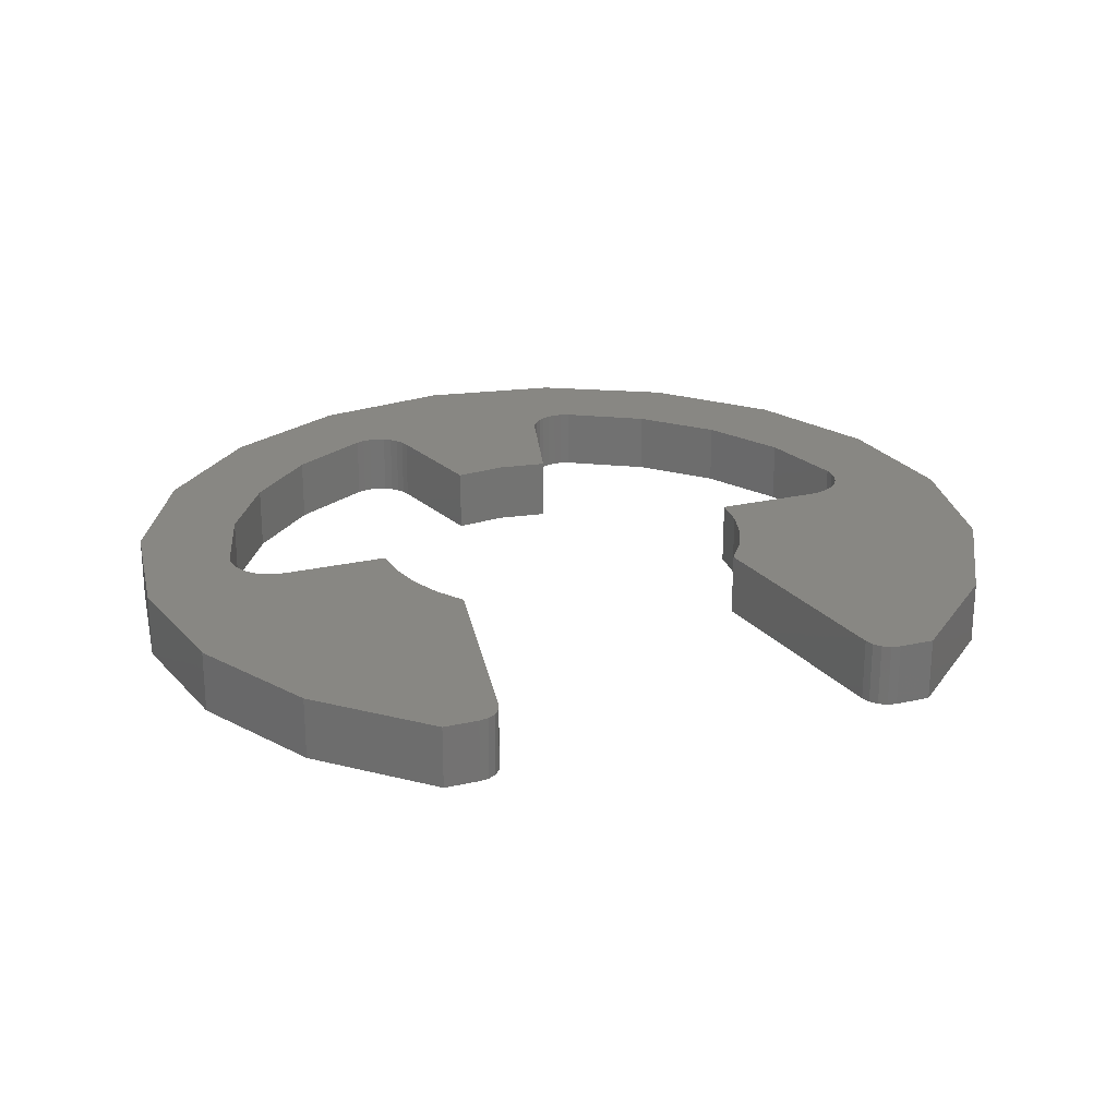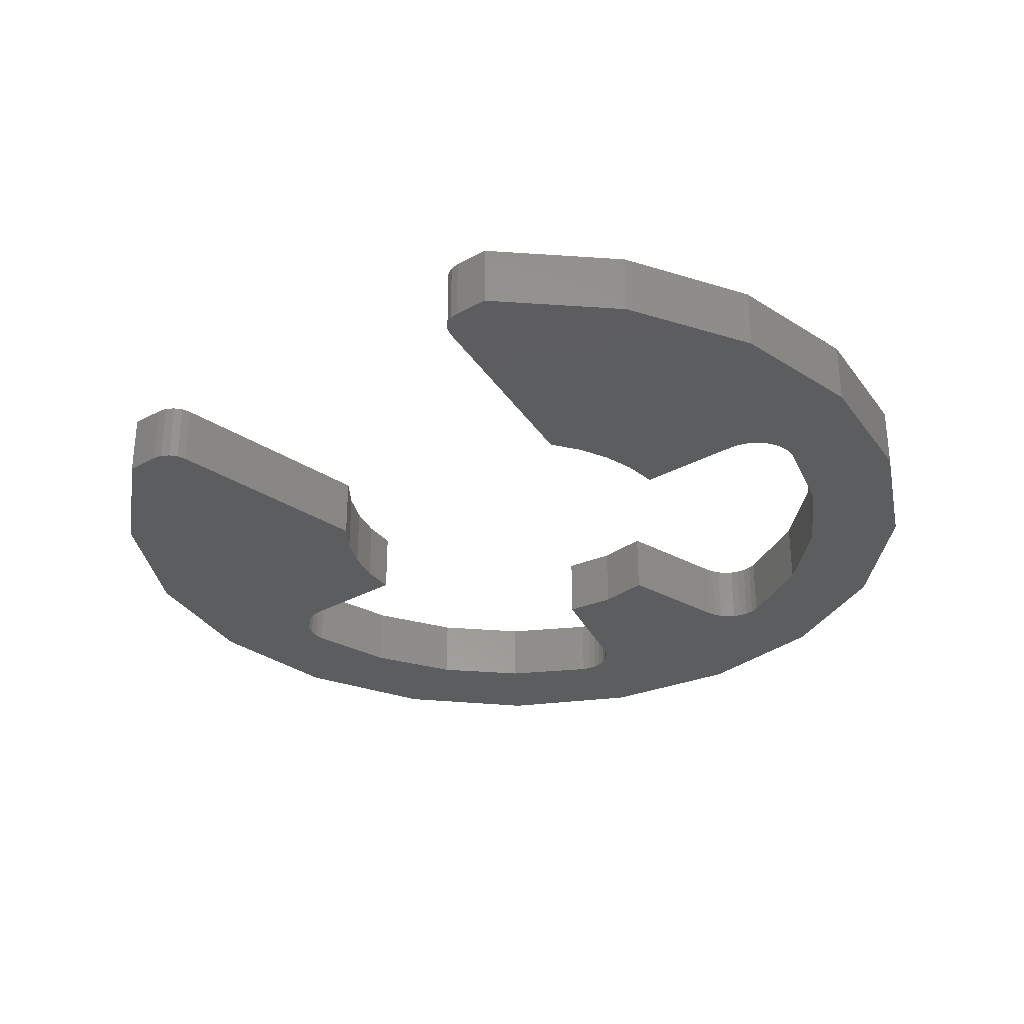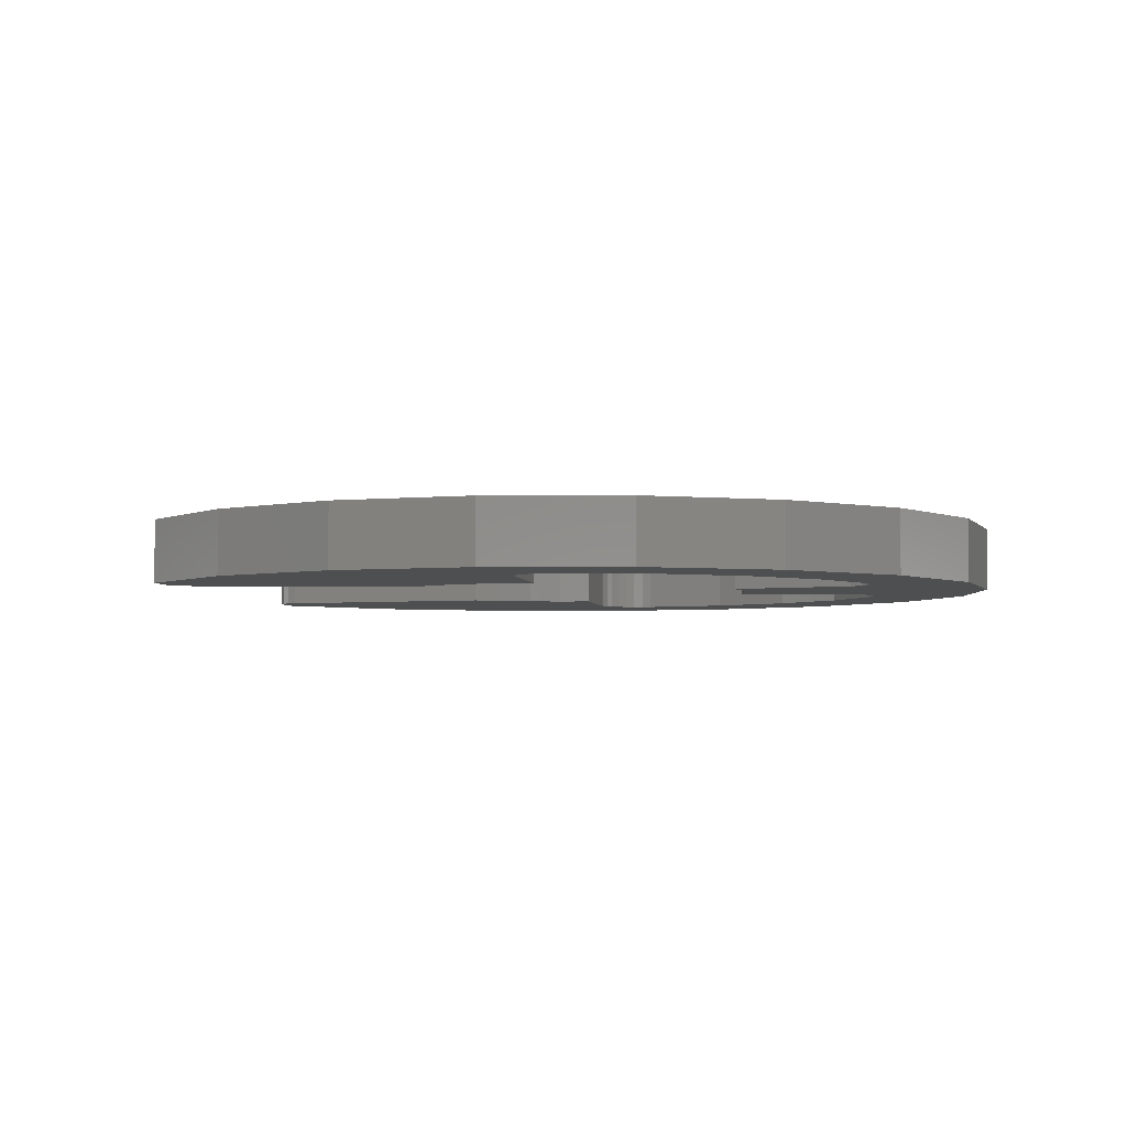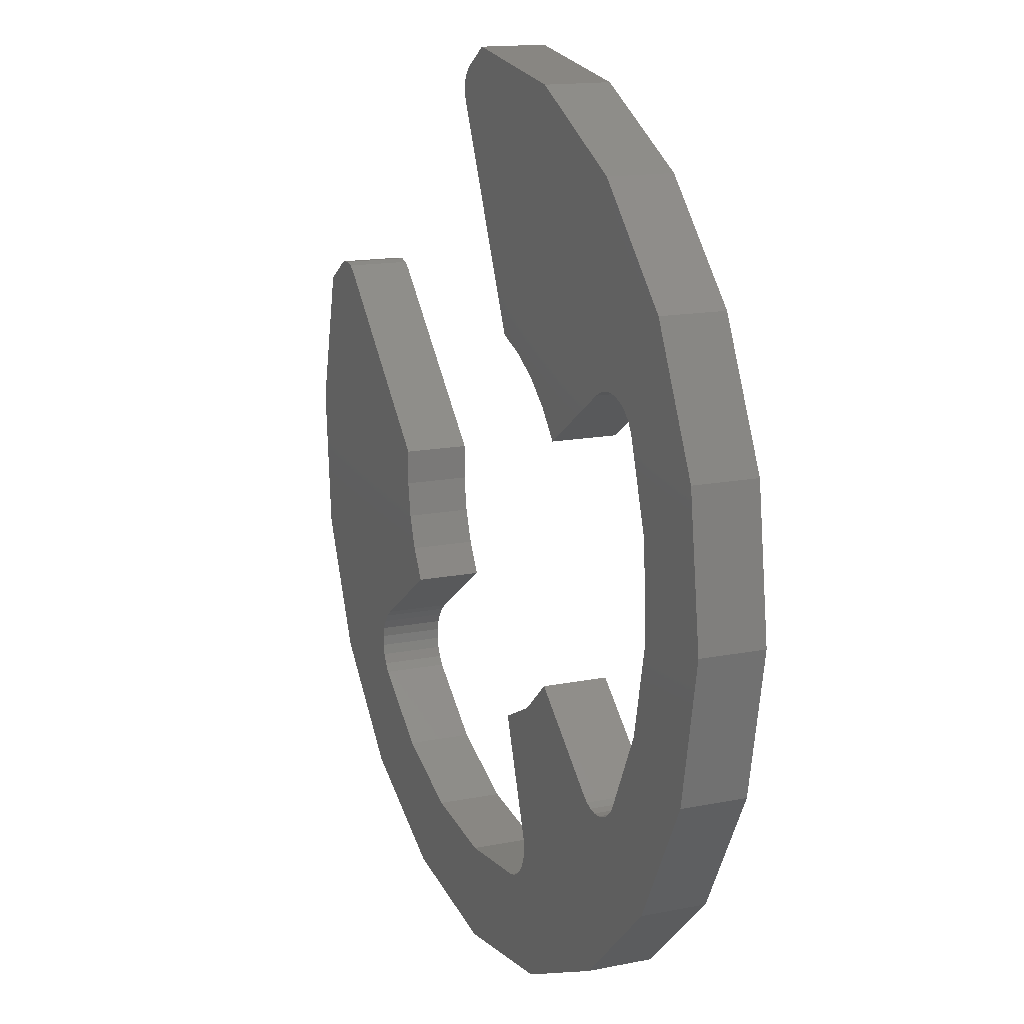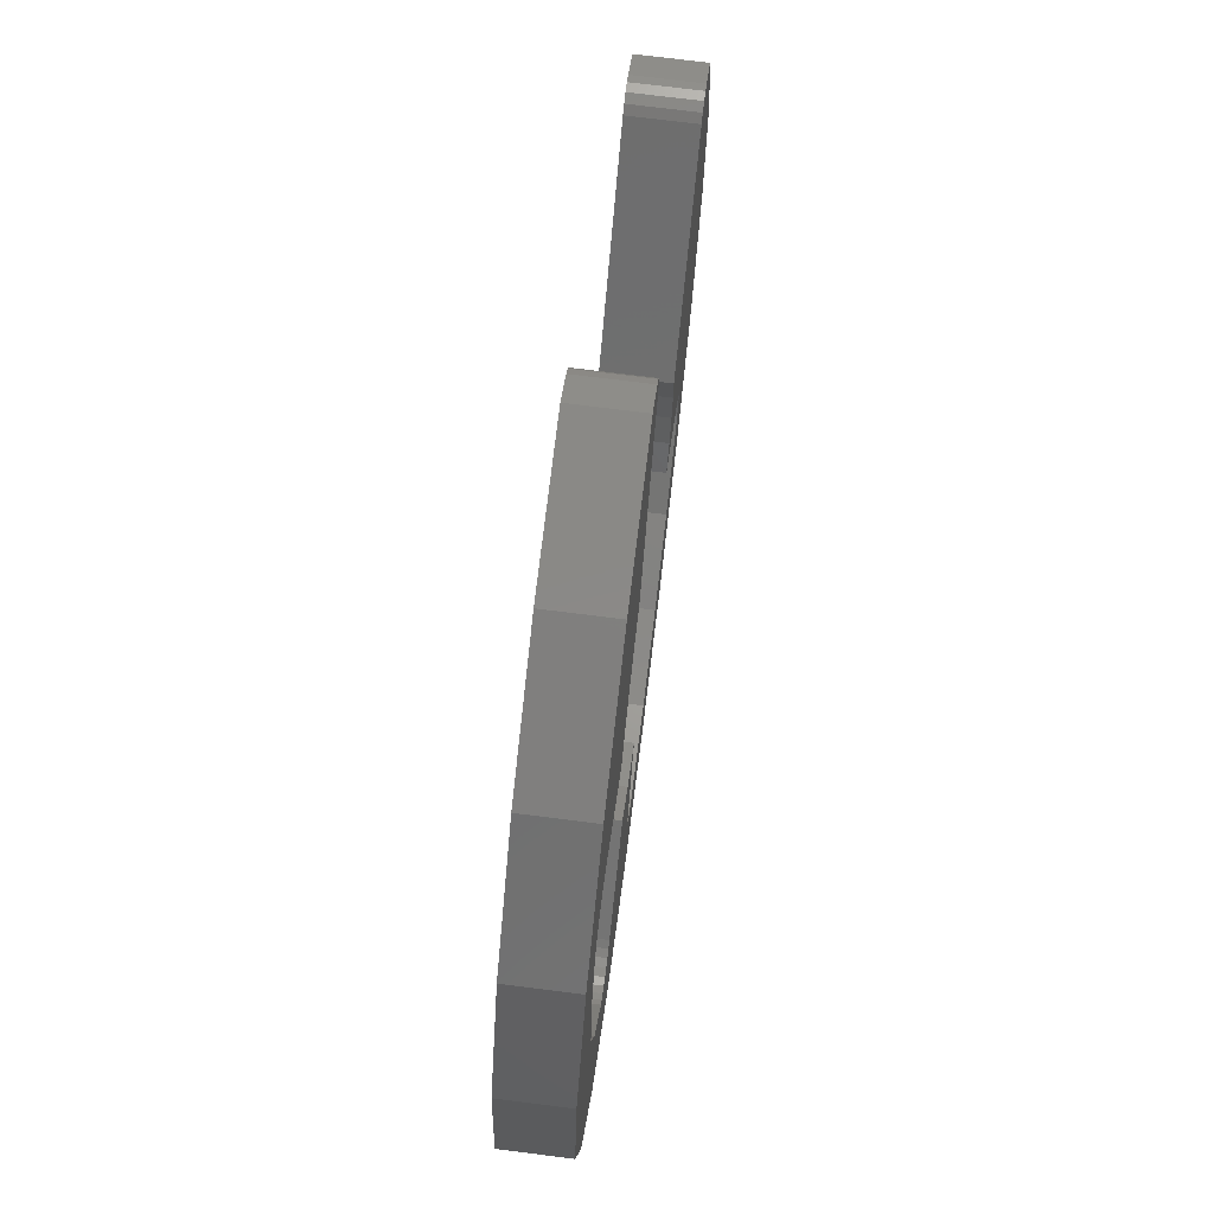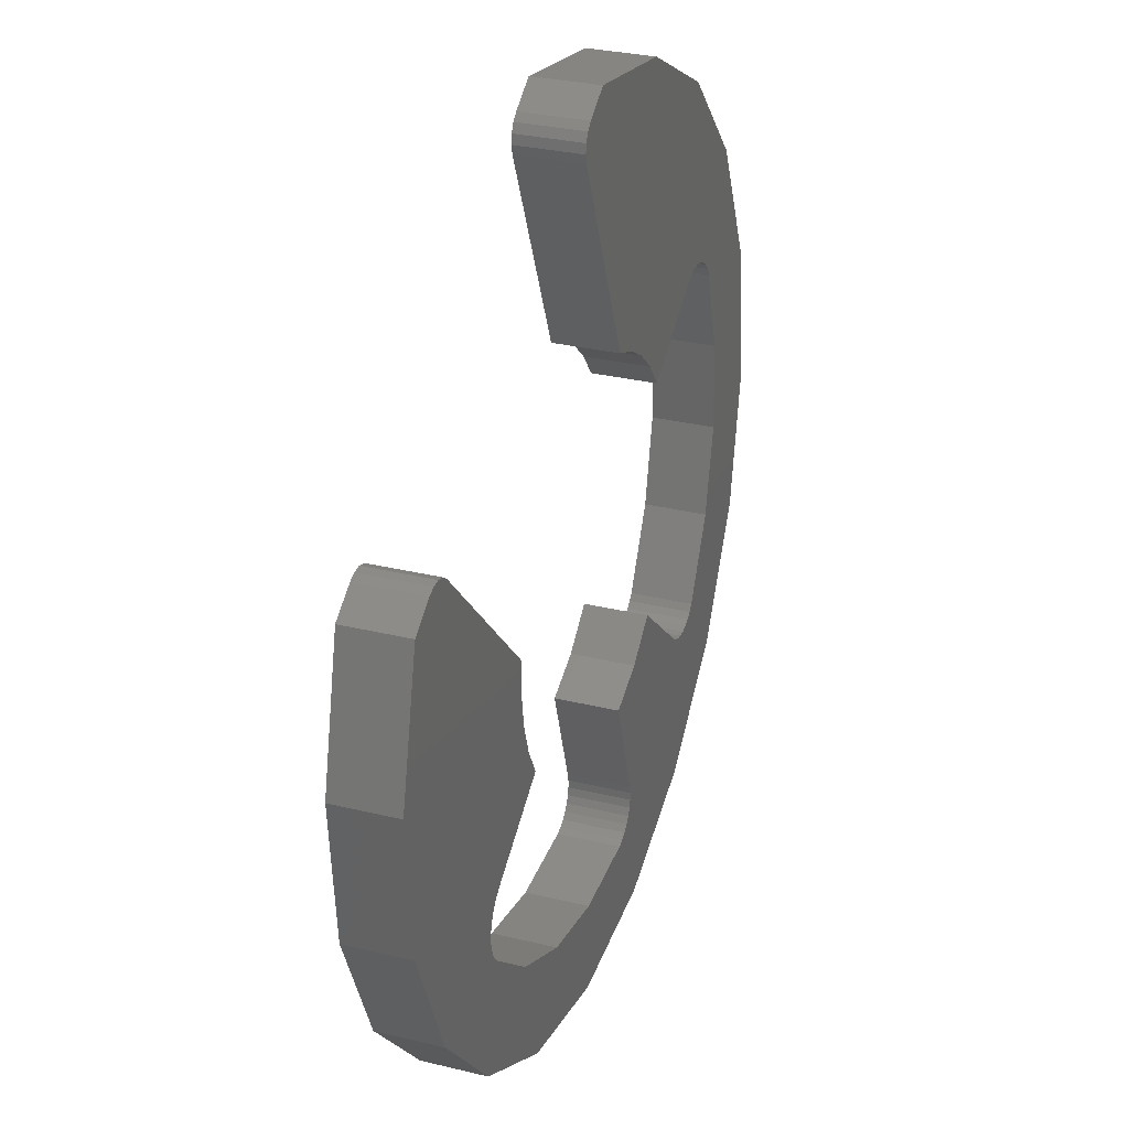
<metadata>
{"format":"stl","ext":"stl","renderer":"f3d","projection":"perspective","resolution":1024,"background":"white","views":[{"elev":24.6,"azim":13.2,"up":"+Y"},{"elev":-31.9,"azim":71.1,"up":"+Y"},{"elev":-3.7,"azim":132.3,"up":"+Y"},{"elev":14.6,"azim":-113.8,"up":"+Z"},{"elev":72.1,"azim":-82.8,"up":"+Z"},{"elev":30.2,"azim":109.5,"up":"+Z"}]}
</metadata>
<code>
# stl→obj: 148 verts, 324 faces
v -114.8 60.61 217.5
v -115.1 60.61 218.9
v -115.7 60.61 219
v -117.2 60.61 217.4
v -117.2 60.61 217.1
v -114.9 60.61 216.2
v -117.2 60.61 216.8
v -116.6 60.61 215.6
v -117.3 60.61 216.5
v -117.5 60.61 216.2
v -115.5 60.61 219.1
v -115.4 60.61 219
v -115.6 60.61 219.1
v -116.5 60.61 215.5
v -116.5 60.61 215.4
v -115.4 60.61 215
v -116.4 60.61 215.3
v -116.4 60.61 215.2
v -116.5 60.61 215.1
v -116.6 60.61 215
v -116.3 60.61 214
v -117.2 60.61 214.4
v -117.5 60.61 213.3
v -118 60.61 214.1
v -118.8 60.61 213
v -118.8 60.61 213.9
v -119.7 60.61 214
v -120.2 60.61 213.1
v -119.8 60.61 214
v -119.9 60.61 214.1
v -121.4 60.61 213.7
v -120 60.61 214.2
v -120 60.61 214.3
v -120 60.61 214.4
v -121.3 60.61 215.2
v -121.4 60.61 215.2
v -121.5 60.61 215.2
v -122.4 60.61 214.6
v -121.6 60.61 215.2
v -121.7 60.61 215.2
v -121.7 60.61 215.3
v -121.8 60.61 215.3
v -123 60.61 215.8
v -122.2 60.61 216.1
v -122.4 60.61 217
v -123.3 60.61 217.1
v -122.3 60.61 217.8
v -123.1 60.61 218.4
v -122.1 60.61 218.6
v -122.5 60.61 219.7
v -122 60.61 218.7
v -122 60.61 218.8
v -121.9 60.61 218.8
v -121.8 60.61 218.9
v -121.7 60.61 218.9
v -121.6 60.61 220.6
v -121.6 60.61 218.9
v -121.5 60.61 218.9
v -121.4 60.61 218.8
v -120.1 60.61 218.7
v -120.4 60.61 218.5
v -120.6 60.61 218.3
v -121.2 60.61 215.3
v -120.1 60.61 215.7
v -119.6 60.61 215.5
v -120.4 60.61 216
v -119.9 60.61 218.9
v -120.4 60.61 221.3
v -119.6 60.61 219
v -118.7 60.61 221
v -119.1 60.61 221.5
v -118.8 60.61 221.3
v -118.7 60.61 221.1
v -118.7 60.61 221.2
v -115.1 61.21 218.9
v -115.4 61.21 219
v -119.1 61.21 221.5
v -120.4 61.21 221.3
v -121.6 61.21 220.6
v -122.5 61.21 219.7
v -123.1 61.21 218.4
v -123.3 61.21 217.1
v -123 61.21 215.8
v -122.4 61.21 214.6
v -121.4 61.21 213.7
v -120.2 61.21 213.1
v -118.8 61.21 213
v -117.5 61.21 213.3
v -116.3 61.21 214
v -115.4 61.21 215
v -114.9 61.21 216.2
v -114.8 61.21 217.5
v -122.2 61.21 216.1
v -122.4 61.21 217
v -121.8 61.21 215.3
v -121.7 61.21 215.3
v -121.7 61.21 215.2
v -121.6 61.21 215.2
v -121.5 61.21 215.2
v -121.4 61.21 215.2
v -121.3 61.21 215.2
v -120 61.21 214.4
v -120 61.21 214.3
v -120 61.21 214.2
v -119.9 61.21 214.1
v -119.8 61.21 214
v -119.7 61.21 214
v -118.8 61.21 213.9
v -118 61.21 214.1
v -117.2 61.21 214.4
v -116.6 61.21 215
v -116.5 61.21 215.1
v -116.4 61.21 215.2
v -116.4 61.21 215.3
v -116.5 61.21 215.4
v -116.5 61.21 215.5
v -116.6 61.21 215.6
v -117.2 61.21 216.8
v -117.3 61.21 216.5
v -117.5 61.21 216.2
v -122.3 61.21 217.8
v -121.2 61.21 215.3
v -120.1 61.21 215.7
v -120.4 61.21 216
v -119.6 61.21 215.5
v -117.2 61.21 217.1
v -117.2 61.21 217.4
v -115.7 61.21 219
v -115.6 61.21 219.1
v -115.5 61.21 219.1
v -122.1 61.21 218.6
v -122 61.21 218.7
v -122 61.21 218.8
v -121.5 61.21 218.9
v -121.6 61.21 218.9
v -121.4 61.21 218.8
v -120.1 61.21 218.7
v -120.4 61.21 218.5
v -120.6 61.21 218.3
v -119.9 61.21 218.9
v -119.6 61.21 219
v -118.7 61.21 221
v -118.8 61.21 221.3
v -118.7 61.21 221.2
v -118.7 61.21 221.1
v -121.7 61.21 218.9
v -121.8 61.21 218.9
v -121.9 61.21 218.8
f 1 2 3
f 4 1 3
f 4 5 1
f 1 5 6
f 6 5 7
f 8 7 9
f 10 8 9
f 11 11 12
f 12 11 13
f 3 12 13
f 3 2 12
f 7 8 6
f 6 8 8
f 14 6 8
f 14 15 6
f 6 15 16
f 16 15 17
f 18 16 17
f 18 19 16
f 16 19 19
f 20 16 19
f 20 21 16
f 20 22 21
f 21 22 23
f 23 22 24
f 25 24 26
f 27 25 26
f 27 28 25
f 27 29 28
f 28 29 29
f 30 28 29
f 30 30 28
f 28 30 31
f 31 30 32
f 33 31 32
f 33 34 31
f 31 34 35
f 36 31 35
f 36 37 31
f 31 37 37
f 38 37 39
f 40 38 39
f 40 41 38
f 38 41 42
f 43 42 44
f 45 43 44
f 45 46 43
f 45 47 46
f 46 47 48
f 48 47 49
f 50 49 51
f 52 50 51
f 52 53 50
f 50 53 54
f 55 50 54
f 55 56 50
f 55 57 56
f 56 57 58
f 59 56 58
f 59 60 56
f 59 61 60
f 59 62 61
f 35 34 63
f 63 34 34
f 64 34 65
f 64 63 34
f 64 66 63
f 60 67 56
f 56 67 68
f 68 67 69
f 70 68 69
f 70 71 68
f 70 72 71
f 70 73 72
f 72 73 74
f 74 72 74
f 50 48 49
f 43 38 42
f 38 31 37
f 25 23 24
f 75 76 2
f 2 76 12
f 77 78 71
f 71 78 68
f 68 78 79
f 56 79 80
f 50 80 81
f 48 81 82
f 46 82 83
f 43 83 84
f 38 84 85
f 31 85 86
f 28 86 87
f 25 87 88
f 23 88 89
f 21 89 90
f 16 90 91
f 6 91 92
f 1 92 75
f 2 1 75
f 1 6 92
f 6 16 91
f 16 21 90
f 21 23 89
f 23 25 88
f 25 28 87
f 28 31 86
f 31 38 85
f 38 43 84
f 43 46 83
f 46 48 82
f 48 50 81
f 50 56 80
f 56 68 79
f 93 83 94
f 93 95 83
f 83 95 84
f 84 95 96
f 97 84 96
f 97 98 84
f 84 98 99
f 85 99 99
f 100 85 99
f 100 101 85
f 85 101 102
f 103 85 102
f 103 104 85
f 85 104 105
f 86 105 105
f 106 86 105
f 106 106 86
f 86 106 107
f 87 107 108
f 109 87 108
f 109 88 87
f 109 110 88
f 88 110 89
f 89 110 111
f 90 111 112
f 112 90 112
f 112 113 90
f 90 113 114
f 115 90 114
f 115 91 90
f 115 116 91
f 91 116 117
f 117 91 117
f 117 118 91
f 117 119 118
f 117 120 119
f 94 82 121
f 94 83 82
f 102 101 102
f 102 101 122
f 123 122 124
f 123 102 122
f 123 125 102
f 118 126 91
f 91 126 92
f 92 126 127
f 128 92 127
f 128 75 92
f 128 76 75
f 128 129 76
f 76 129 130
f 130 76 130
f 90 89 111
f 87 86 107
f 86 85 105
f 85 84 99
f 82 81 121
f 121 81 131
f 131 81 80
f 132 80 133
f 132 131 80
f 134 135 79
f 136 79 137
f 138 136 137
f 138 139 136
f 137 79 140
f 140 79 78
f 141 78 142
f 141 140 78
f 78 77 142
f 142 77 143
f 144 142 143
f 144 144 142
f 142 144 145
f 136 134 79
f 135 146 79
f 79 146 80
f 80 146 147
f 148 80 147
f 148 133 80
f 95 93 42
f 42 93 44
f 44 93 94
f 45 94 121
f 47 121 131
f 49 47 131
f 47 45 121
f 45 44 94
f 122 101 63
f 63 101 35
f 35 101 100
f 36 100 99
f 37 99 99
f 37 99 98
f 39 98 97
f 40 97 96
f 41 96 95
f 42 41 95
f 41 40 96
f 40 39 97
f 39 37 98
f 37 37 99
f 37 36 99
f 36 35 100
f 63 66 122
f 122 66 124
f 125 123 65
f 65 123 64
f 64 123 124
f 66 64 124
f 102 125 34
f 34 125 65
f 34 34 102
f 102 34 102
f 102 34 33
f 103 33 32
f 104 32 30
f 105 30 30
f 105 30 29
f 106 29 29
f 106 29 107
f 106 106 29
f 29 27 107
f 106 105 29
f 105 105 30
f 105 104 30
f 104 103 32
f 103 102 33
f 27 26 107
f 107 26 108
f 108 26 24
f 109 24 22
f 110 22 20
f 111 110 20
f 110 109 22
f 109 108 24
f 20 19 111
f 111 19 112
f 112 19 19
f 112 19 18
f 113 18 17
f 114 17 15
f 115 15 14
f 116 14 8
f 117 8 117
f 117 116 8
f 8 8 117
f 116 115 14
f 115 114 15
f 114 113 17
f 113 112 18
f 112 112 19
f 10 120 8
f 8 120 117
f 127 126 4
f 4 126 5
f 5 126 118
f 7 118 119
f 9 119 10
f 9 7 119
f 119 120 10
f 7 5 118
f 3 128 4
f 4 128 127
f 3 13 128
f 128 13 129
f 129 13 11
f 130 11 11
f 130 11 12
f 76 130 12
f 130 130 11
f 130 129 11
f 49 131 51
f 51 131 132
f 133 51 132
f 133 52 51
f 133 148 52
f 52 148 53
f 53 148 147
f 54 147 146
f 55 146 135
f 57 135 134
f 58 134 136
f 59 58 136
f 58 57 134
f 57 55 135
f 55 54 146
f 54 53 147
f 59 136 62
f 62 136 139
f 62 139 61
f 61 139 138
f 137 61 138
f 137 60 61
f 137 140 60
f 60 140 67
f 67 140 141
f 69 67 141
f 69 141 70
f 70 141 142
f 142 145 70
f 70 145 73
f 73 145 144
f 74 144 144
f 74 144 143
f 72 74 143
f 74 74 144
f 74 73 144
f 71 72 77
f 77 72 143

</code>
